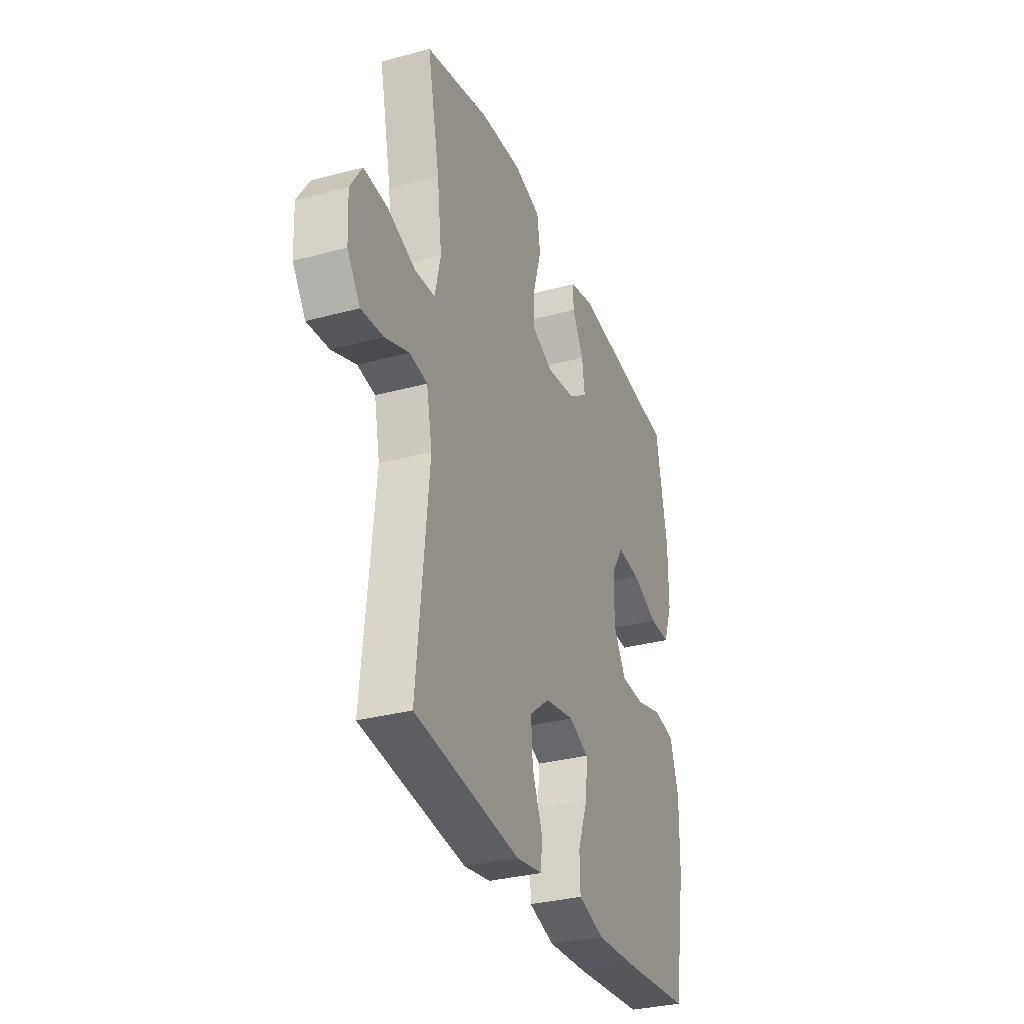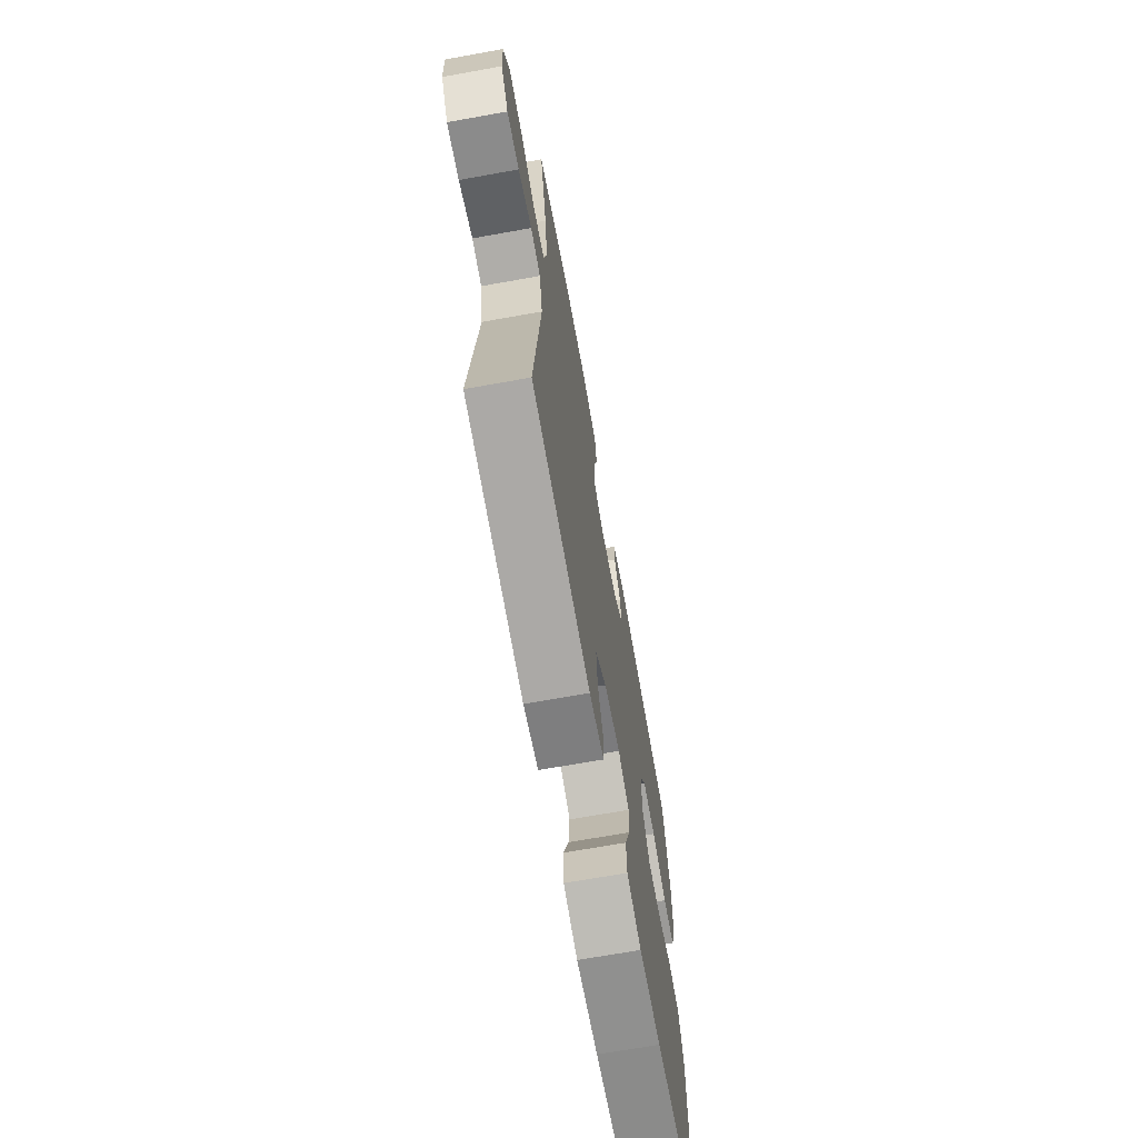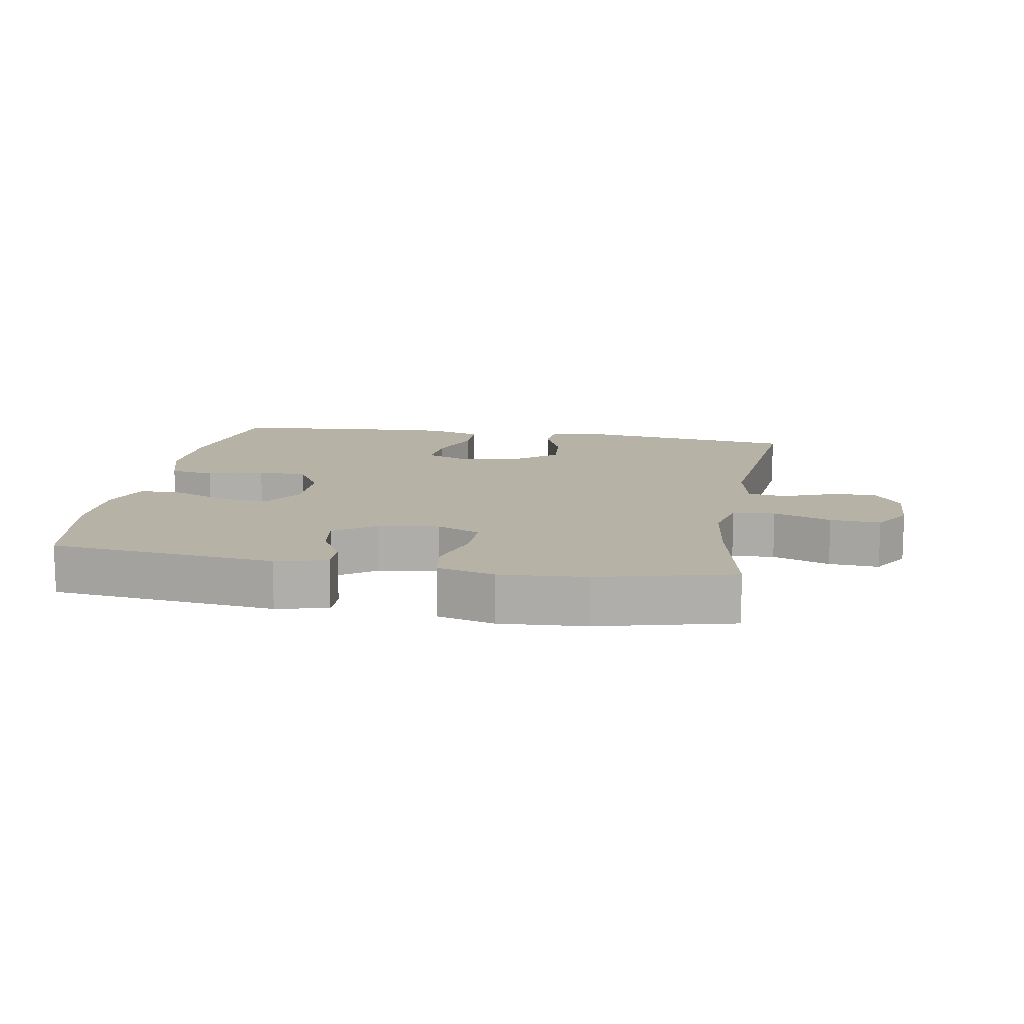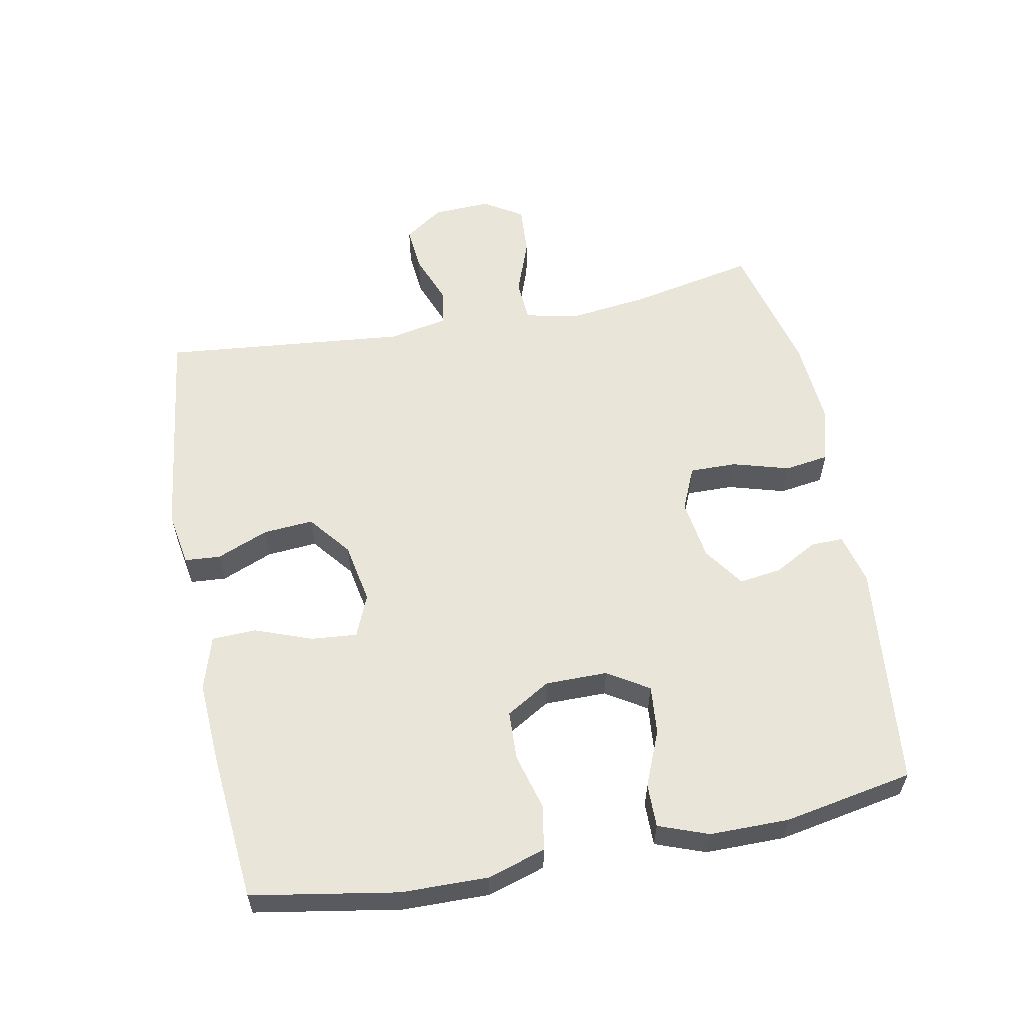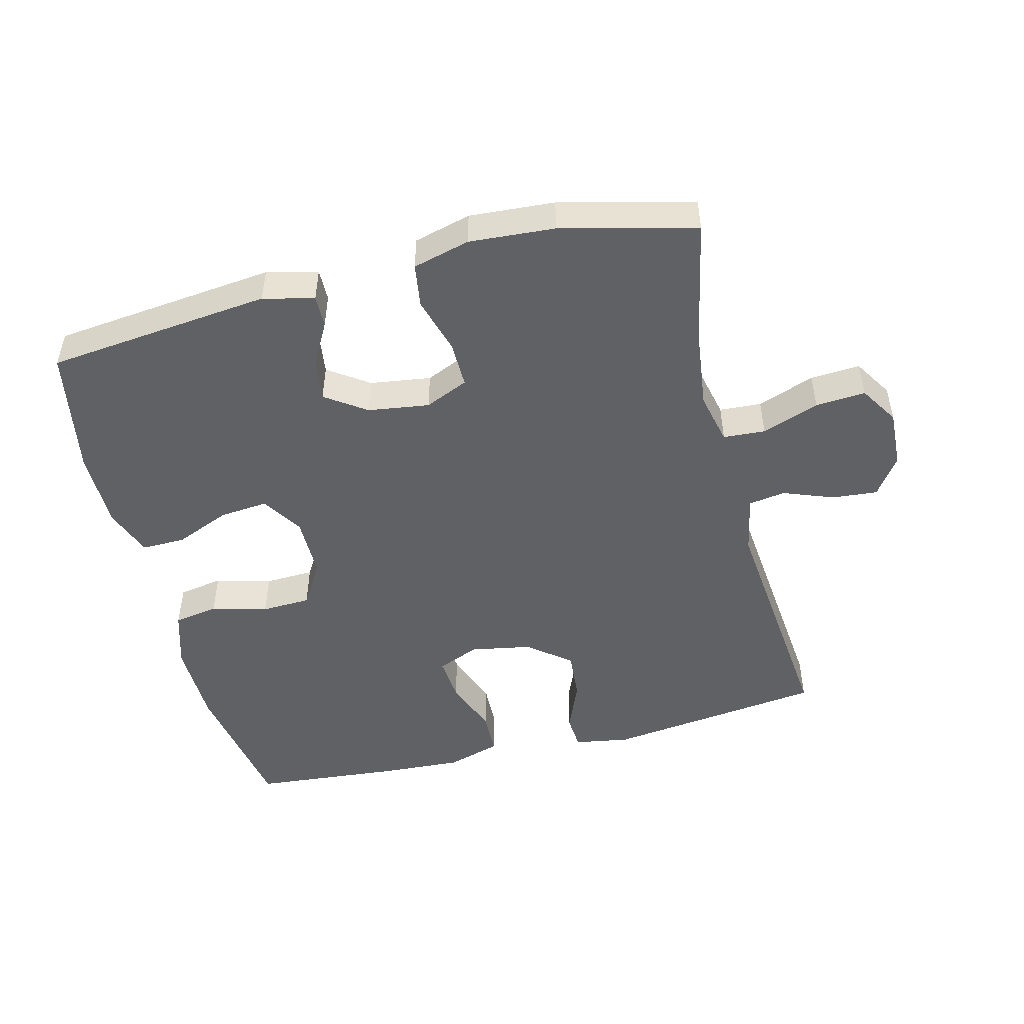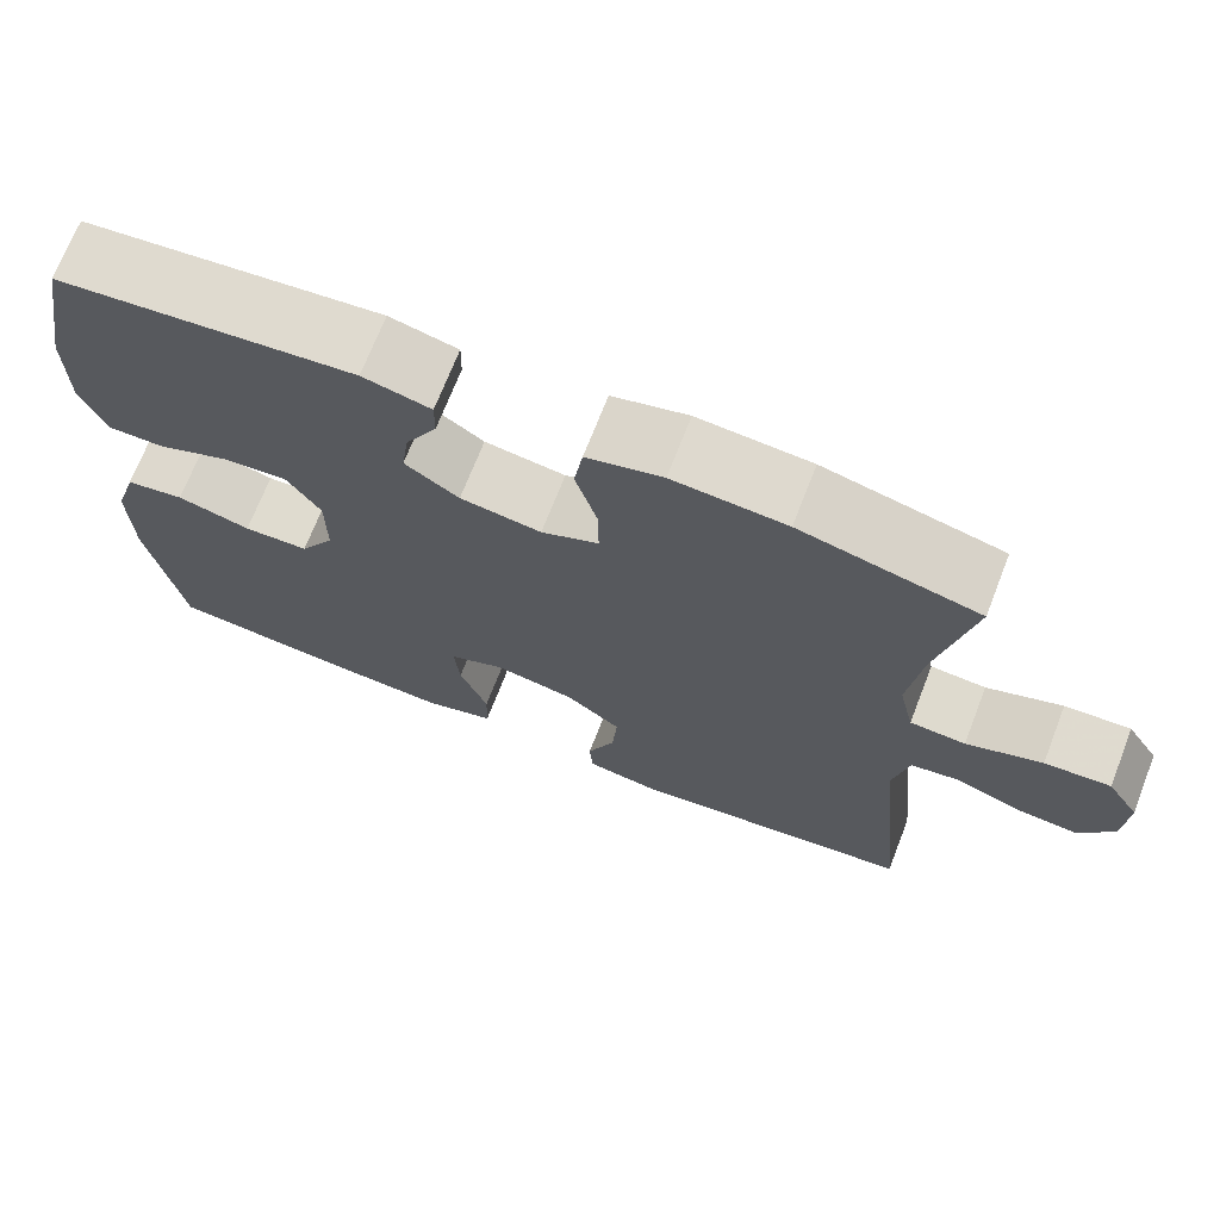
<metadata>
{"format":"obj","ext":"obj","renderer":"f3d","projection":"perspective","resolution":1024,"background":"white","views":[{"elev":-32.0,"azim":110.8,"up":"+Z"},{"elev":-68.6,"azim":100.2,"up":"+Z"},{"elev":12.5,"azim":9.8,"up":"+Y"},{"elev":58.0,"azim":-101.0,"up":"+Y"},{"elev":-49.0,"azim":14.1,"up":"+Y"},{"elev":70.6,"azim":21.3,"up":"+Z"}]}
</metadata>
<code>
v 0.5 0.07 -0.5
v 0.167 0.07 -0.543
v 0.083 0.07 -0.529
v 0.079 0.07 -0.475
v 0.111 0.07 -0.397
v 0.117 0.07 -0.321
v 0.053 0.07 -0.27
v -0.04 0.07 -0.253
v -0.104 0.07 -0.28
v -0.098 0.07 -0.349
v -0.066 0.07 -0.435
v -0.068 0.07 -0.502
v -0.15 0.07 -0.527
v -0.275 0.07 -0.52
v -0.5 0.07 -0.5
v -0.538 0.07 -0.28
v -0.54 0.07 -0.15
v -0.513 0.07 -0.062
v -0.445 0.07 -0.05
v -0.36 0.07 -0.073
v -0.285 0.07 -0.07
v -0.245 0.07 -0.003
v -0.245 0.07 0.091
v -0.284 0.07 0.153
v -0.358 0.07 0.146
v -0.442 0.07 0.111
v -0.508 0.07 0.11
v -0.536 0.07 0.185
v -0.536 0.07 0.305
v -0.5 0.07 0.5
v -0.158 0.07 0.537
v -0.08 0.07 0.518
v -0.081 0.07 0.469
v -0.117 0.07 0.403
v -0.126 0.07 0.339
v -0.064 0.07 0.296
v 0.029 0.07 0.283
v 0.095 0.07 0.312
v 0.094 0.07 0.383
v 0.069 0.07 0.469
v 0.079 0.07 0.536
v 0.166 0.07 0.559
v 0.296 0.07 0.55
v 0.5 0.07 0.5
v 0.461 0.07 0.309
v 0.446 0.07 0.187
v 0.464 0.07 0.108
v 0.528 0.07 0.104
v 0.615 0.07 0.136
v 0.691 0.07 0.141
v 0.728 0.07 0.082
v 0.724 0.07 -0.006
v 0.683 0.07 -0.065
v 0.614 0.07 -0.059
v 0.537 0.07 -0.03
v 0.481 0.07 -0.039
v 0.463 0.07 -0.129
v 0.5 0 -0.5
v 0.167 0 -0.543
v 0.083 0 -0.529
v 0.079 0 -0.475
v 0.111 0 -0.397
v 0.117 0 -0.321
v 0.053 0 -0.27
v -0.04 0 -0.253
v -0.104 0 -0.28
v -0.098 0 -0.349
v -0.066 0 -0.435
v -0.068 0 -0.502
v -0.15 0 -0.527
v -0.275 0 -0.52
v -0.5 0 -0.5
v -0.538 0 -0.28
v -0.54 0 -0.15
v -0.513 0 -0.062
v -0.445 0 -0.05
v -0.36 0 -0.073
v -0.285 0 -0.07
v -0.245 0 -0.003
v -0.245 0 0.091
v -0.284 0 0.153
v -0.358 0 0.146
v -0.442 0 0.111
v -0.508 0 0.11
v -0.536 0 0.185
v -0.536 0 0.305
v -0.5 0 0.5
v -0.158 0 0.537
v -0.08 0 0.518
v -0.081 0 0.469
v -0.117 0 0.403
v -0.126 0 0.339
v -0.064 0 0.296
v 0.029 0 0.283
v 0.095 0 0.312
v 0.094 0 0.383
v 0.069 0 0.469
v 0.079 0 0.536
v 0.166 0 0.559
v 0.296 0 0.55
v 0.5 0 0.5
v 0.461 0 0.309
v 0.446 0 0.187
v 0.464 0 0.108
v 0.528 0 0.104
v 0.615 0 0.136
v 0.691 0 0.141
v 0.728 0 0.082
v 0.724 0 -0.006
v 0.683 0 -0.065
v 0.614 0 -0.059
v 0.537 0 -0.03
v 0.481 0 -0.039
v 0.463 0 -0.129
f 52 53 54 55
f 50 51 52 55
f 48 49 50 55
f 47 48 55 56
f 46 47 56 57
f 42 43 44 45
f 42 45 46
f 39 40 41 42
f 38 39 42 46
f 37 38 46 57
f 31 32 33 34
f 31 34 35
f 30 31 35
f 29 30 35 36
f 25 26 27 28
f 24 25 28 29
f 17 18 19 20
f 17 20 21
f 16 17 21
f 15 16 21
f 14 15 21 22
f 10 11 12 13
f 9 10 13 14
f 2 3 4 5
f 2 5 6
f 1 2 6
f 57 1 6 7
f 24 29 36 37
f 23 24 37 57
f 22 23 57 7
f 9 14 22
f 8 9 22
f 7 8 22
f 112 111 110 109
f 112 109 108 107
f 112 107 106 105
f 113 112 105 104
f 114 113 104 103
f 102 101 100 99
f 103 102 99
f 99 98 97 96
f 103 99 96 95
f 114 103 95 94
f 91 90 89 88
f 92 91 88
f 92 88 87
f 93 92 87 86
f 85 84 83 82
f 86 85 82 81
f 77 76 75 74
f 78 77 74
f 78 74 73
f 78 73 72
f 79 78 72 71
f 70 69 68 67
f 71 70 67 66
f 62 61 60 59
f 63 62 59
f 63 59 58
f 64 63 58 114
f 94 93 86 81
f 114 94 81 80
f 64 114 80 79
f 79 71 66
f 79 66 65
f 79 65 64
f 1 58 59 2
f 2 59 60 3
f 3 60 61 4
f 4 61 62 5
f 5 62 63 6
f 6 63 64 7
f 7 64 65 8
f 8 65 66 9
f 9 66 67 10
f 10 67 68 11
f 11 68 69 12
f 12 69 70 13
f 13 70 71 14
f 14 71 72 15
f 15 72 73 16
f 16 73 74 17
f 17 74 75 18
f 18 75 76 19
f 19 76 77 20
f 20 77 78 21
f 21 78 79 22
f 22 79 80 23
f 23 80 81 24
f 24 81 82 25
f 25 82 83 26
f 26 83 84 27
f 27 84 85 28
f 28 85 86 29
f 29 86 87 30
f 30 87 88 31
f 31 88 89 32
f 32 89 90 33
f 33 90 91 34
f 34 91 92 35
f 35 92 93 36
f 36 93 94 37
f 37 94 95 38
f 38 95 96 39
f 39 96 97 40
f 40 97 98 41
f 41 98 99 42
f 42 99 100 43
f 43 100 101 44
f 44 101 102 45
f 45 102 103 46
f 46 103 104 47
f 47 104 105 48
f 48 105 106 49
f 49 106 107 50
f 50 107 108 51
f 51 108 109 52
f 52 109 110 53
f 53 110 111 54
f 54 111 112 55
f 55 112 113 56
f 56 113 114 57
f 57 114 58 1

</code>
